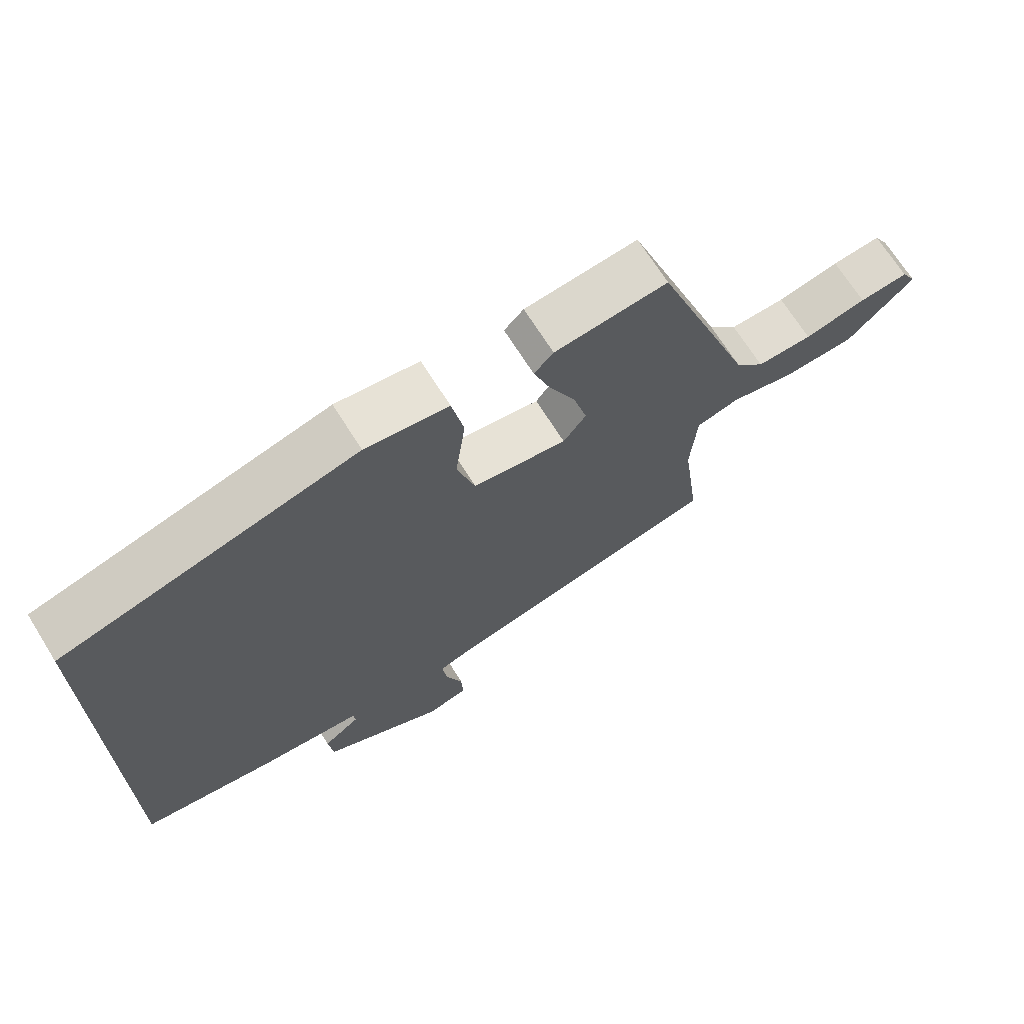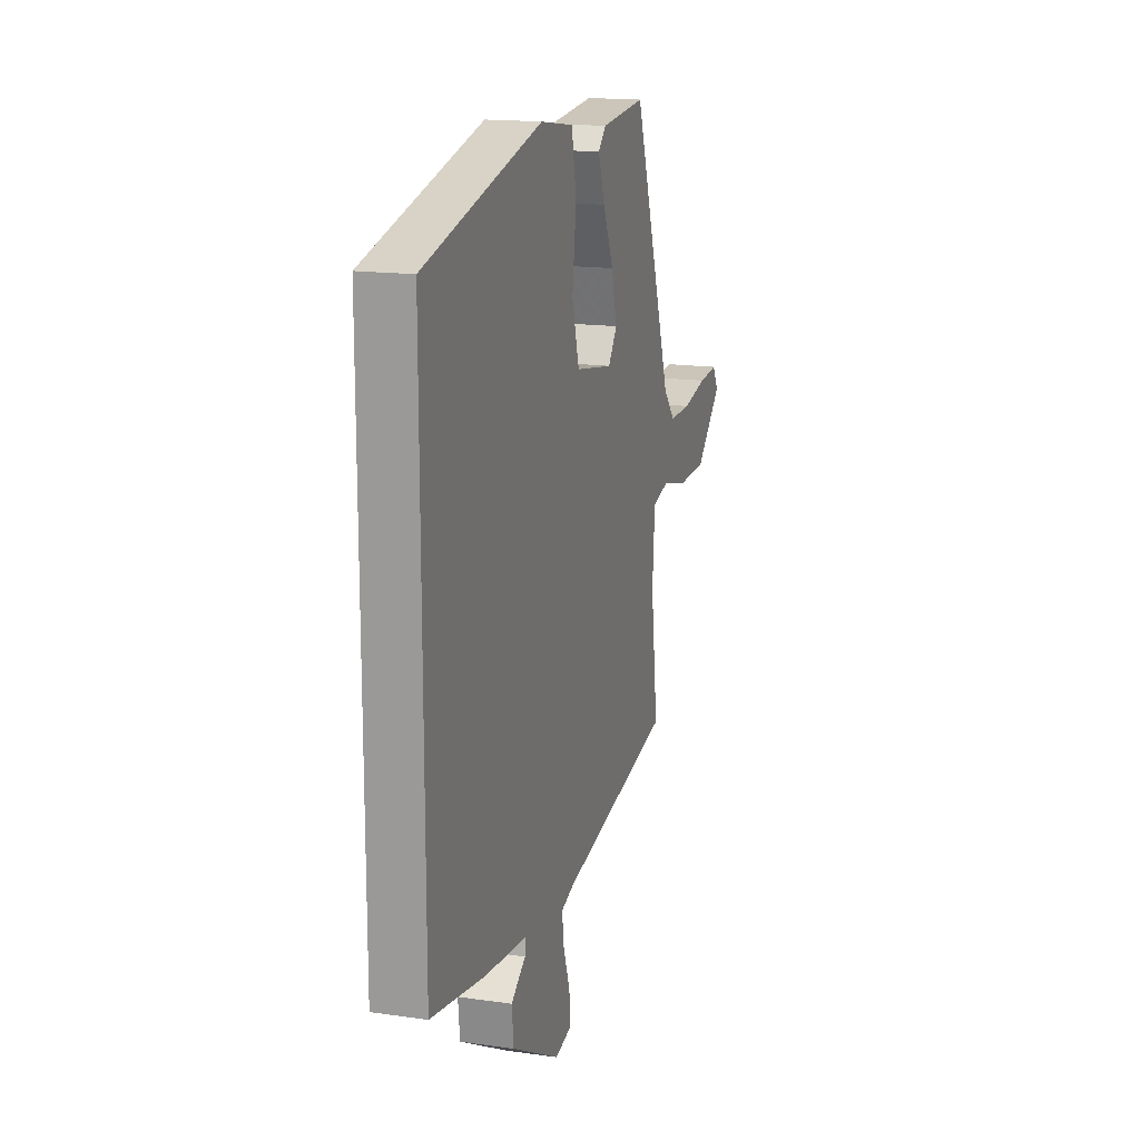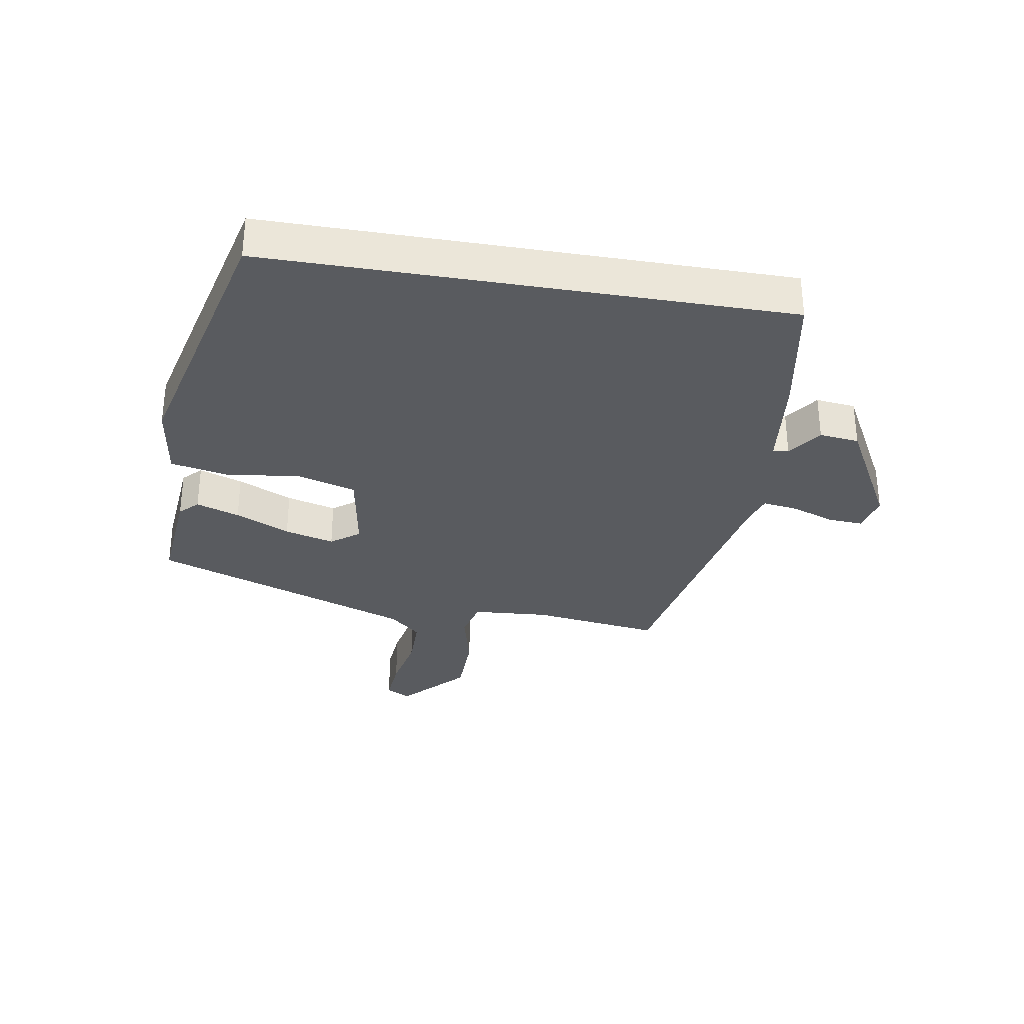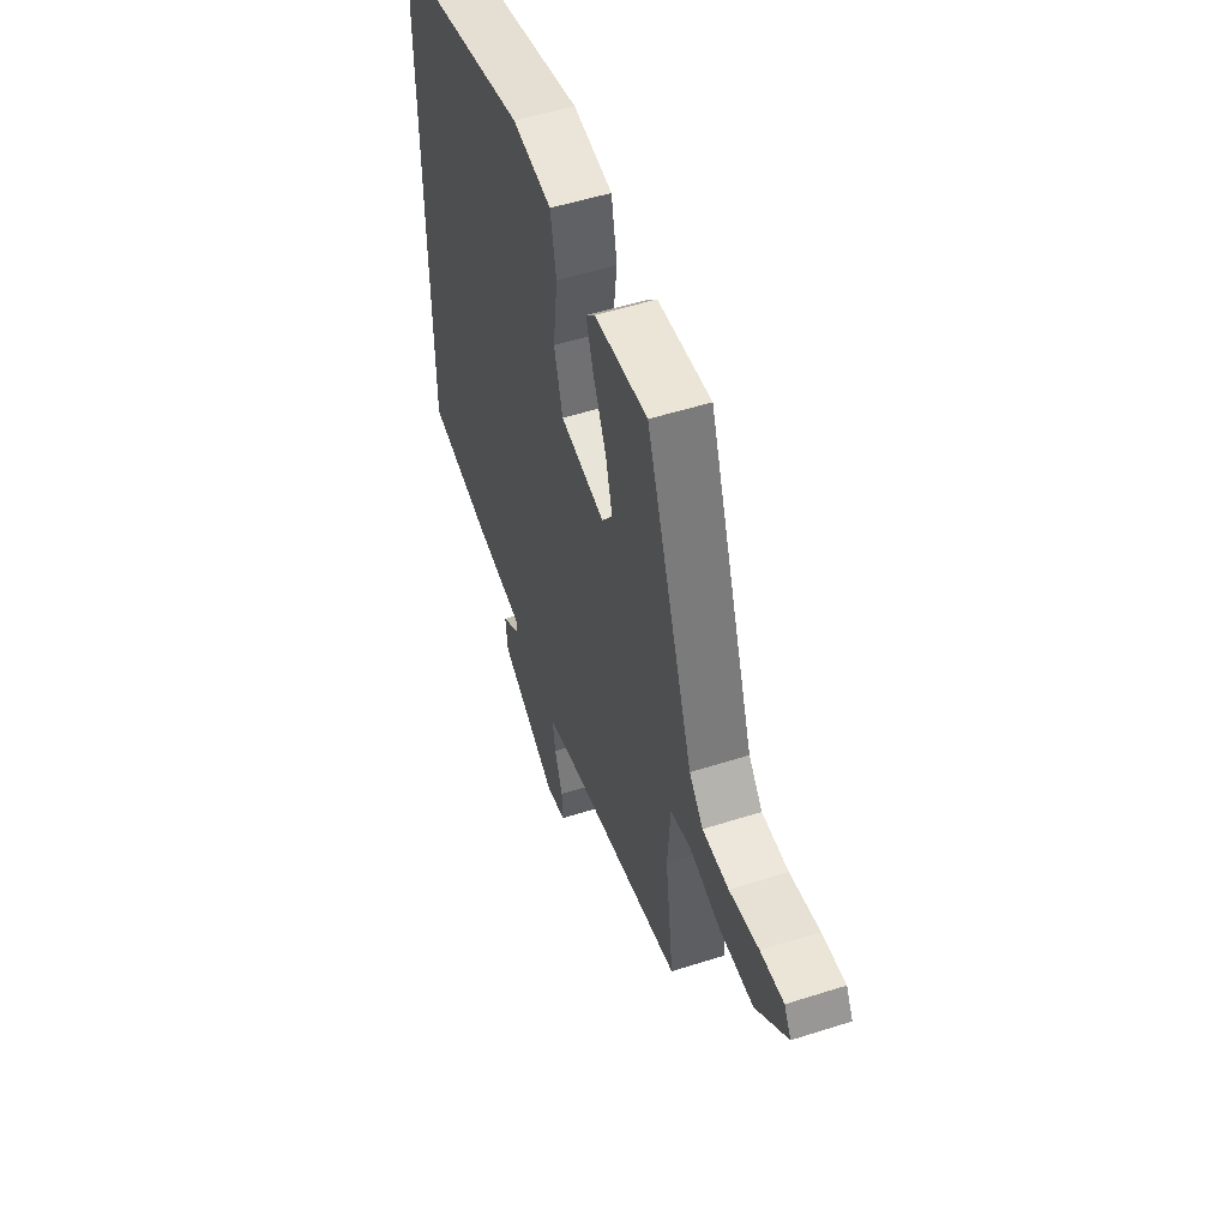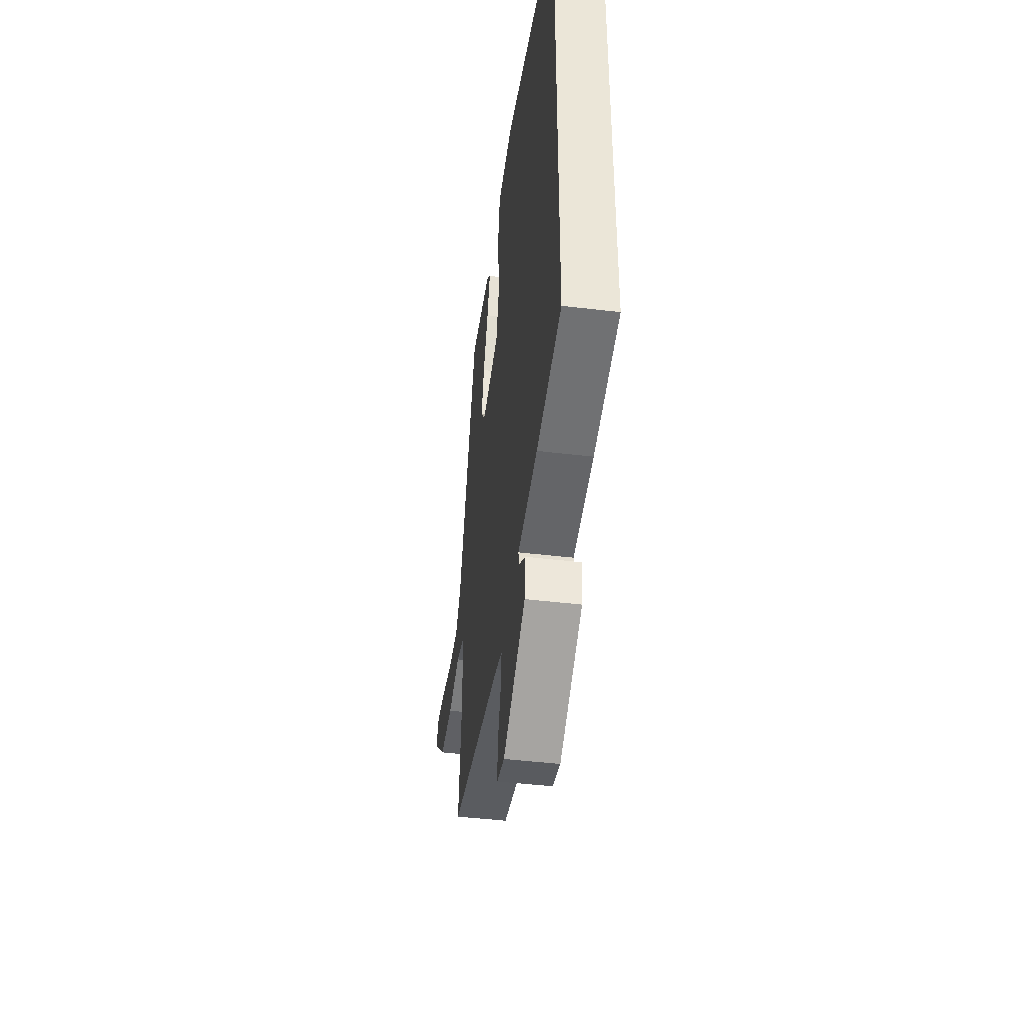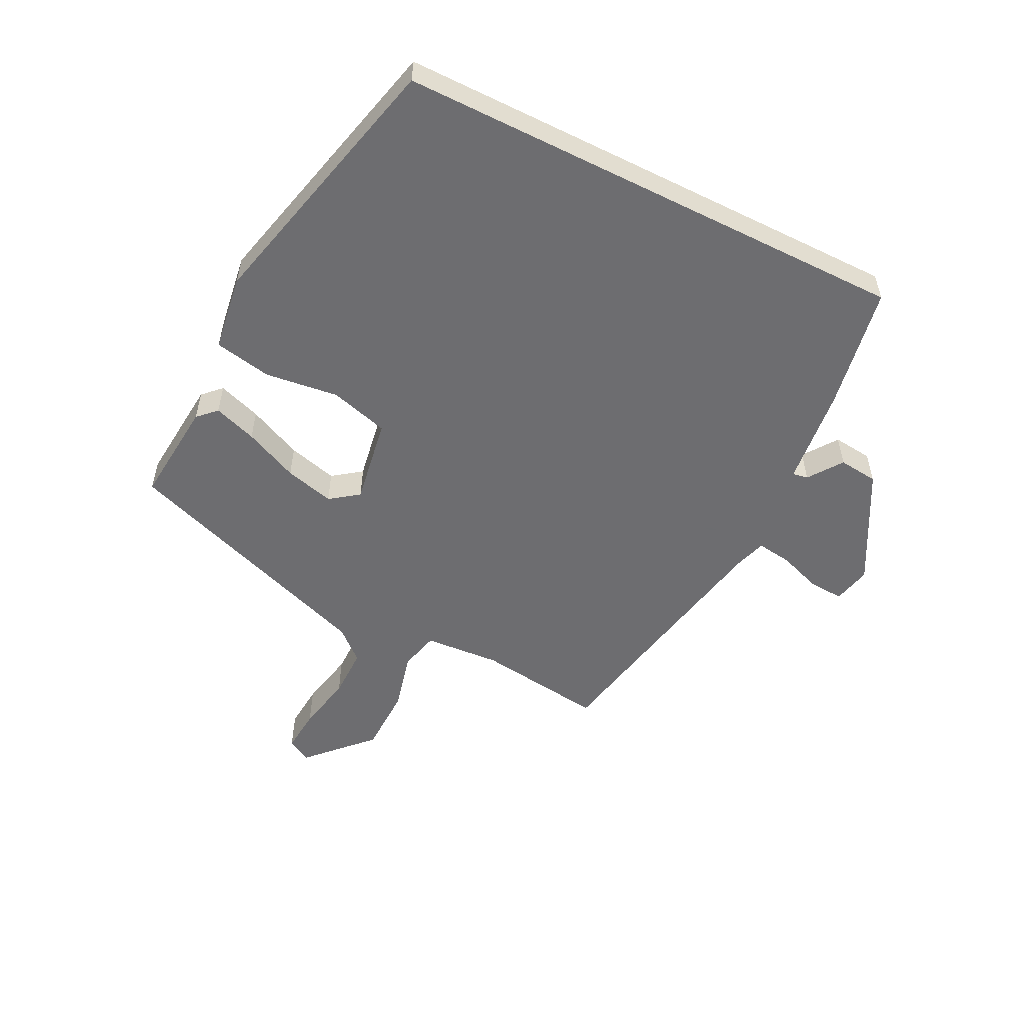
<metadata>
{"format":"obj","ext":"obj","renderer":"f3d","projection":"perspective","resolution":1024,"background":"white","views":[{"elev":69.1,"azim":148.0,"up":"+Z"},{"elev":16.2,"azim":106.5,"up":"+Z"},{"elev":-32.2,"azim":80.5,"up":"+Y"},{"elev":52.3,"azim":-109.0,"up":"+Z"},{"elev":-45.0,"azim":82.1,"up":"+Z"},{"elev":-54.1,"azim":63.4,"up":"+Y"}]}
</metadata>
<code>
v -0.379 0.07 0.506
v -0.211 0.07 0.491
v -0.182 0.07 0.462
v -0.206 0.07 0.392
v -0.246 0.07 0.304
v -0.267 0.07 0.224
v -0.233 0.07 0.178
v -0.092 0.07 0.202
v -0.065 0.07 0.297
v -0.08 0.07 0.416
v -0.062 0.07 0.509
v 0.062 0.07 0.527
v 0.5 0.07 0.421
v 0.5 0.07 -0.415
v 0.299 0.07 -0.451
v 0.139 0.07 -0.469
v 0.143 0.07 -0.494
v 0.198 0.07 -0.533
v 0.191 0.07 -0.597
v 0.008 0.07 -0.696
v -0.054 0.07 -0.682
v -0.051 0.07 -0.626
v -0.026 0.07 -0.556
v -0.018 0.07 -0.499
v -0.069 0.07 -0.483
v -0.493 0.07 -0.4
v -0.466 0.07 -0.193
v -0.475 0.07 -0.07
v -0.539 0.07 -0.054
v -0.636 0.07 -0.078
v -0.744 0.07 -0.076
v -0.844 0.07 0.019
v -0.822 0.07 0.058
v -0.749 0.07 0.052
v -0.656 0.07 0.033
v -0.573 0.07 0.033
v -0.529 0.07 0.083
v -0.379 0 0.506
v -0.211 0 0.491
v -0.182 0 0.462
v -0.206 0 0.392
v -0.246 0 0.304
v -0.267 0 0.224
v -0.233 0 0.178
v -0.092 0 0.202
v -0.065 0 0.297
v -0.08 0 0.416
v -0.062 0 0.509
v 0.062 0 0.527
v 0.5 0 0.421
v 0.5 0 -0.415
v 0.299 0 -0.451
v 0.139 0 -0.469
v 0.143 0 -0.494
v 0.198 0 -0.533
v 0.191 0 -0.597
v 0.008 0 -0.696
v -0.054 0 -0.682
v -0.051 0 -0.626
v -0.026 0 -0.556
v -0.018 0 -0.499
v -0.069 0 -0.483
v -0.493 0 -0.4
v -0.466 0 -0.193
v -0.475 0 -0.07
v -0.539 0 -0.054
v -0.636 0 -0.078
v -0.744 0 -0.076
v -0.844 0 0.019
v -0.822 0 0.058
v -0.749 0 0.052
v -0.656 0 0.033
v -0.573 0 0.033
v -0.529 0 0.083
f 33 34 35
f 32 33 35
f 31 32 35
f 30 31 35
f 29 30 35
f 28 29 35 36
f 25 26 27
f 24 25 27 28
f 21 22 23
f 20 21 23
f 19 20 23
f 18 19 23
f 17 18 23
f 16 17 23 24
f 14 15 16
f 13 14 16
f 12 13 16
f 11 12 16
f 10 11 16
f 9 10 16
f 8 9 16 24
f 28 36 37
f 24 28 37
f 8 24 37
f 7 8 37
f 3 4 5
f 2 3 5
f 1 2 5 6
f 6 7 37
f 1 6 37
f 72 71 70
f 72 70 69
f 72 69 68
f 72 68 67
f 72 67 66
f 73 72 66 65
f 64 63 62
f 65 64 62 61
f 60 59 58
f 60 58 57
f 60 57 56
f 60 56 55
f 60 55 54
f 61 60 54 53
f 53 52 51
f 53 51 50
f 53 50 49
f 53 49 48
f 53 48 47
f 53 47 46
f 61 53 46 45
f 74 73 65
f 74 65 61
f 74 61 45
f 74 45 44
f 42 41 40
f 42 40 39
f 43 42 39 38
f 74 44 43
f 74 43 38
f 1 38 39 2
f 2 39 40 3
f 3 40 41 4
f 4 41 42 5
f 5 42 43 6
f 6 43 44 7
f 7 44 45 8
f 8 45 46 9
f 9 46 47 10
f 10 47 48 11
f 11 48 49 12
f 12 49 50 13
f 13 50 51 14
f 14 51 52 15
f 15 52 53 16
f 16 53 54 17
f 17 54 55 18
f 18 55 56 19
f 19 56 57 20
f 20 57 58 21
f 21 58 59 22
f 22 59 60 23
f 23 60 61 24
f 24 61 62 25
f 25 62 63 26
f 26 63 64 27
f 27 64 65 28
f 28 65 66 29
f 29 66 67 30
f 30 67 68 31
f 31 68 69 32
f 32 69 70 33
f 33 70 71 34
f 34 71 72 35
f 35 72 73 36
f 36 73 74 37
f 37 74 38 1

</code>
